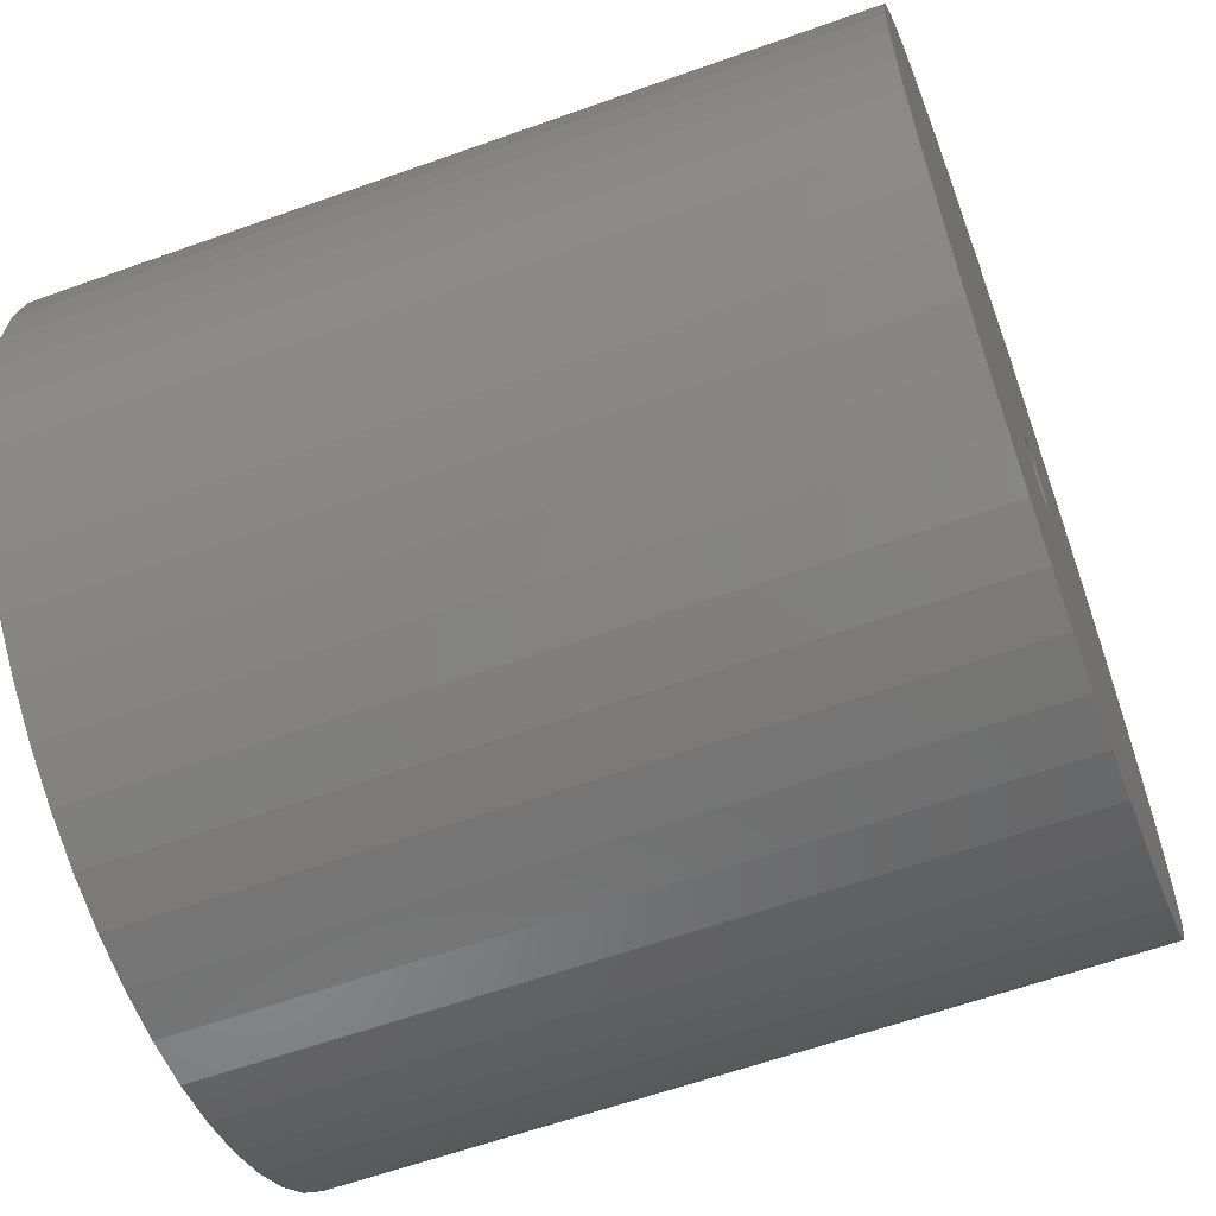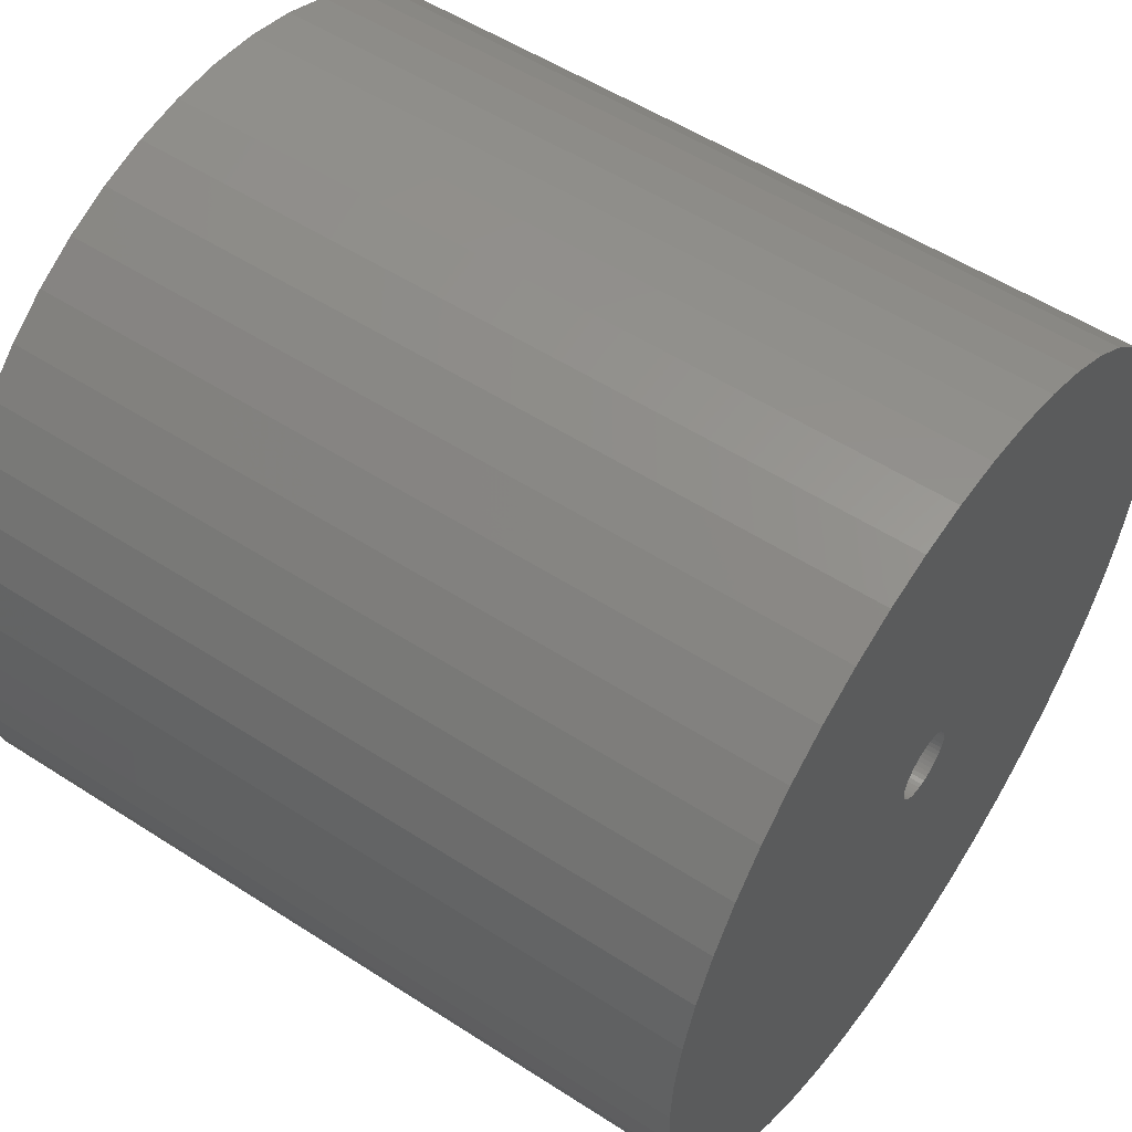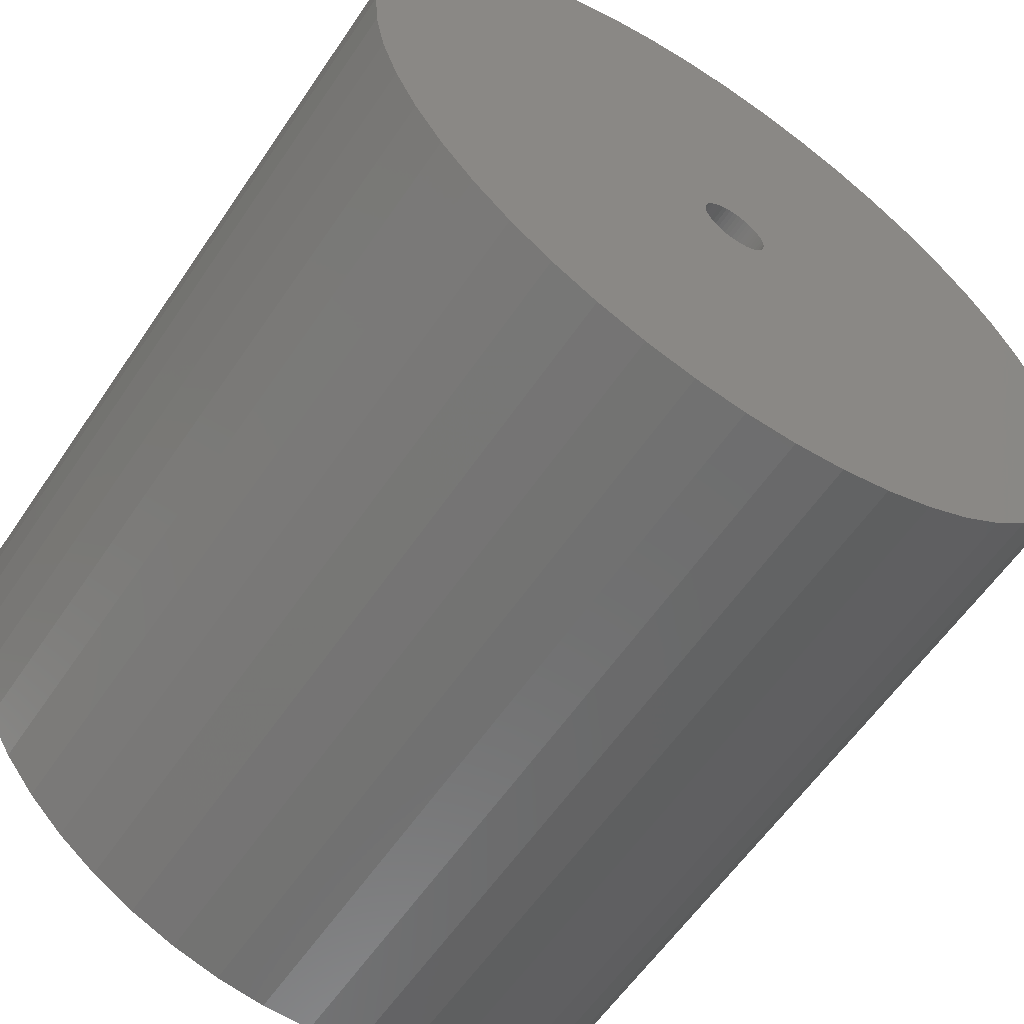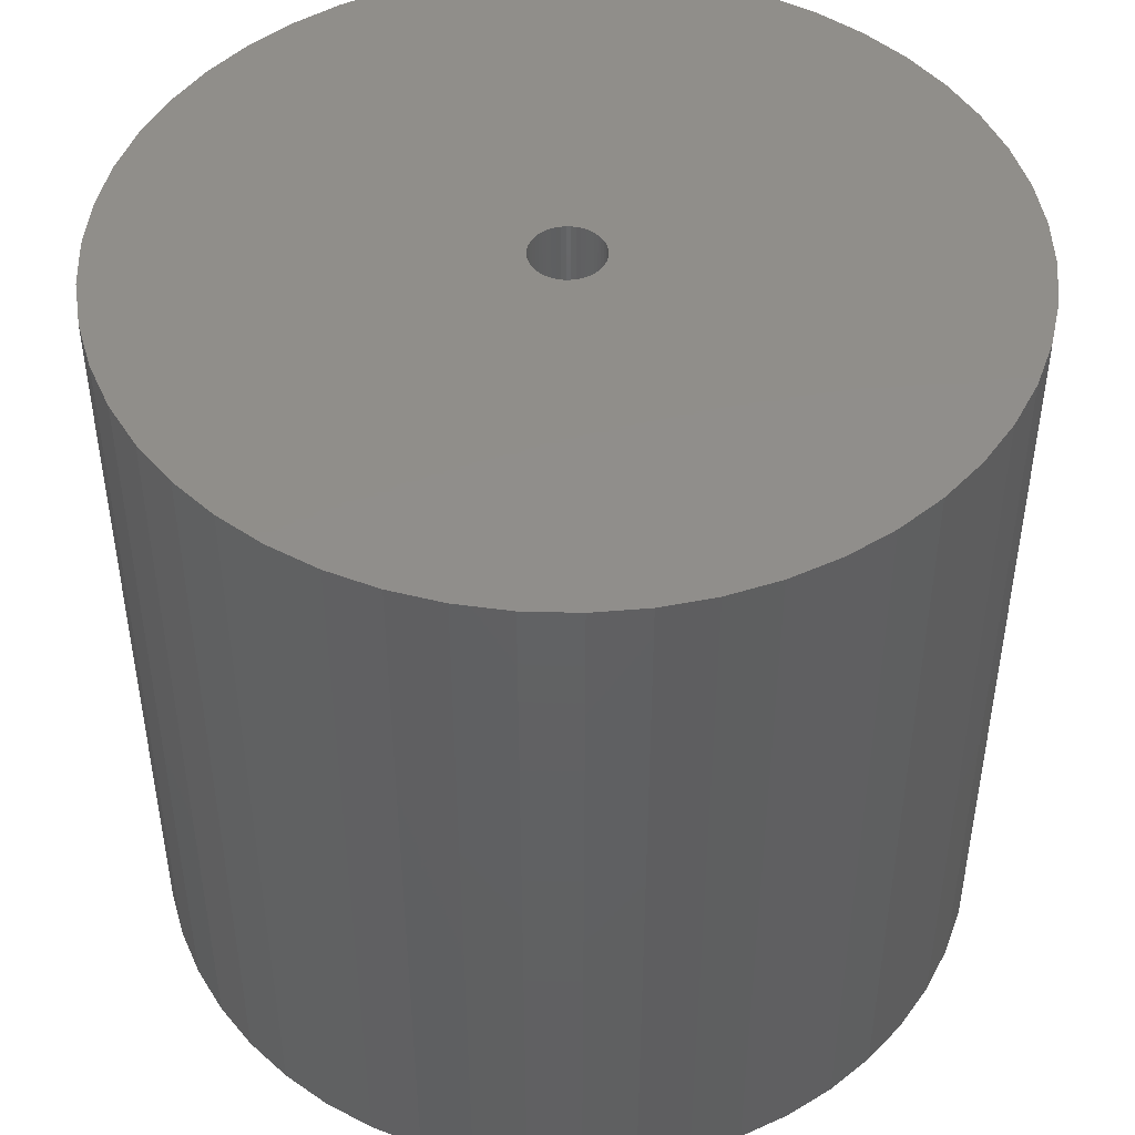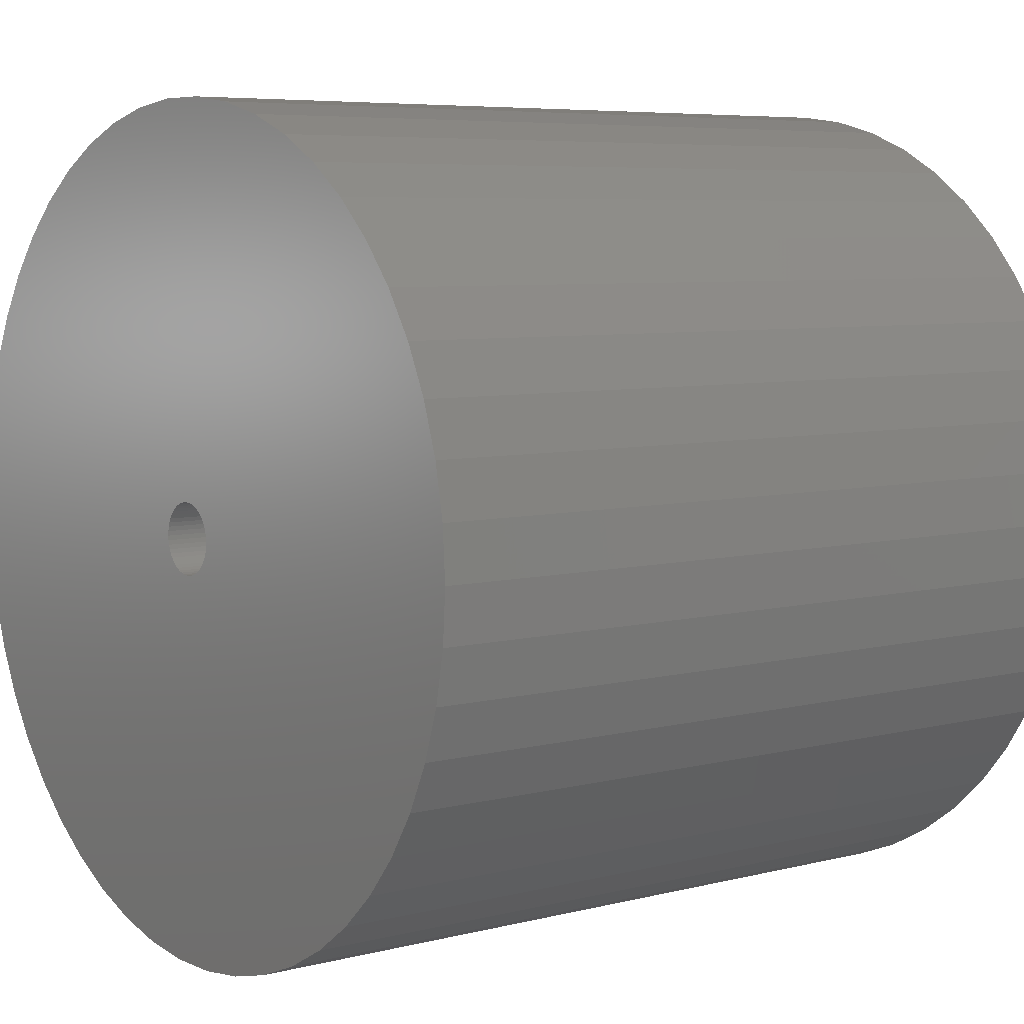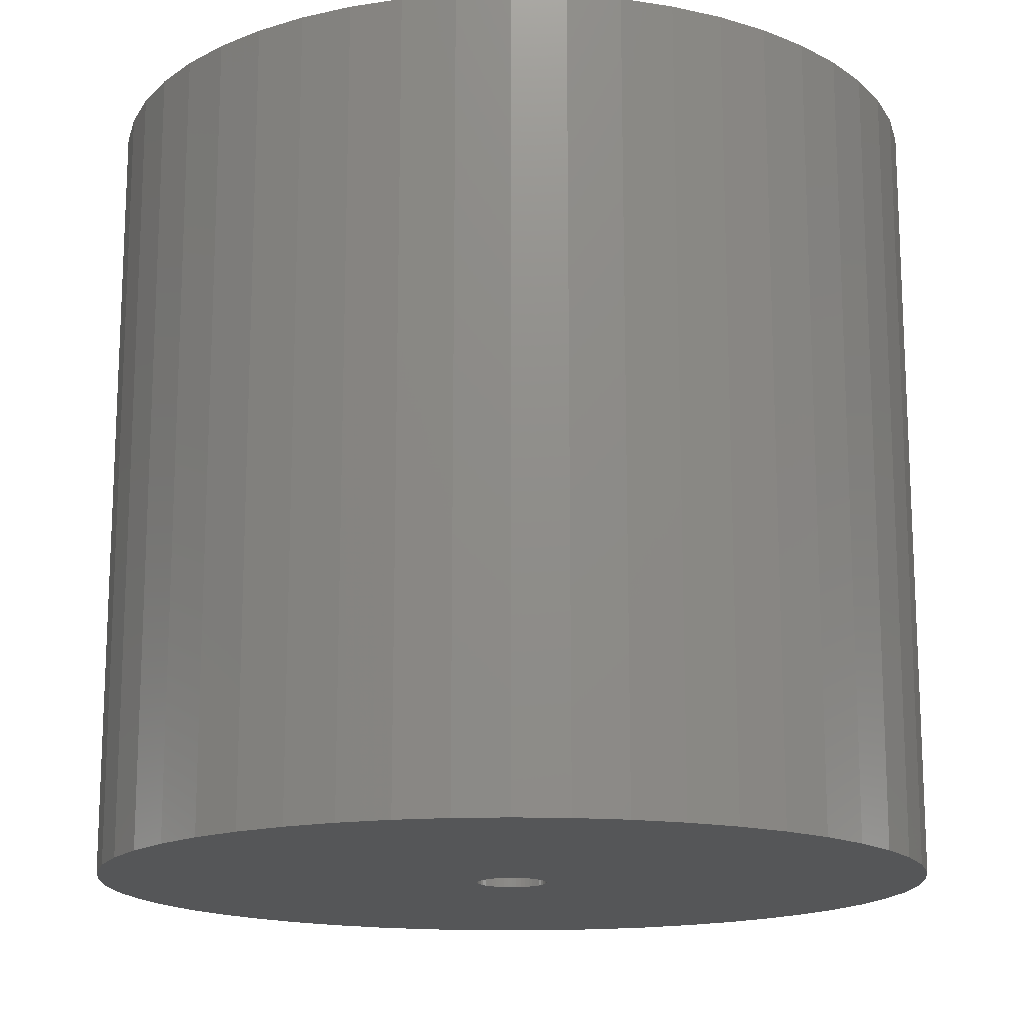
<metadata>
{"format":"stl","ext":"stl","renderer":"f3d","projection":"perspective","resolution":1024,"background":"white","views":[{"elev":-61.0,"azim":-69.9,"up":"+Y"},{"elev":54.1,"azim":-55.5,"up":"+Y"},{"elev":-59.8,"azim":-34.0,"up":"+Y"},{"elev":46.6,"azim":-55.9,"up":"+Z"},{"elev":6.2,"azim":-127.6,"up":"+Y"},{"elev":-15.8,"azim":-75.5,"up":"+Z"}]}
</metadata>
<code>
# stl→obj: 200 verts, 400 faces
v 16 0 15
v 15.87 2.005 -15
v 15.87 2.005 15
v 16 0 -15
v -16 0 -15
v -15.87 2.005 15
v -15.87 2.005 -15
v -16 0 15
v 1.005 15.97 -15
v -1.005 15.97 15
v 1.005 15.97 15
v -1.005 15.97 -15
v -1.005 -15.97 -15
v 1.005 -15.97 15
v -1.005 -15.97 15
v 1.005 -15.97 -15
v 11.66 10.95 -15
v 10.2 12.33 15
v 11.66 10.95 15
v 10.2 12.33 -15
v -10.2 12.33 -15
v -11.66 10.95 15
v -10.2 12.33 15
v -11.66 10.95 -15
v -4.944 15.22 -15
v -6.812 14.48 15
v -4.944 15.22 15
v -6.812 14.48 -15
v 14.88 5.89 15
v 14.02 7.708 -15
v 14.02 7.708 15
v 14.88 5.89 -15
v 6.812 14.48 -15
v 4.944 15.22 15
v 6.812 14.48 15
v 4.944 15.22 -15
v 2.998 15.72 15
v 2.998 15.72 -15
v 8.573 13.51 -15
v 8.573 13.51 15
v -14.88 5.89 -15
v -14.02 7.708 15
v -14.02 7.708 -15
v -14.88 5.89 15
v -15.5 3.979 -15
v -15.5 3.979 15
v -2.998 15.72 15
v -2.998 15.72 -15
v 2.998 -15.72 15
v 2.998 -15.72 -15
v 15.5 3.979 15
v 15.5 3.979 -15
v 12.94 9.405 15
v 12.94 9.405 -15
v -12.94 9.405 15
v -12.94 9.405 -15
v 1.35 0 15
v 1.339 0.1692 15
v 15.87 -2.005 15
v 1.308 0.3357 15
v 1.339 -0.1692 15
v 1.255 0.497 15
v 15.5 -3.979 15
v 1.183 0.6504 15
v 1.308 -0.3357 15
v 1.092 0.7935 15
v 14.88 -5.89 15
v 0.9841 0.9241 15
v 1.255 -0.497 15
v 0.8605 1.04 15
v 14.02 -7.708 15
v 0.7234 1.14 15
v 1.183 -0.6504 15
v 0.5748 1.222 15
v 12.94 -9.405 15
v 0.4172 1.284 15
v 1.092 -0.7935 15
v 11.66 -10.95 15
v 0.253 1.326 15
v 0.08477 1.347 15
v -0.08477 1.347 15
v -0.253 1.326 15
v -0.4172 1.284 15
v -0.5748 1.222 15
v -0.7234 1.14 15
v -8.573 13.51 15
v -0.8605 1.04 15
v -0.9841 0.9241 15
v -1.092 0.7935 15
v 0.9841 -0.9241 15
v 10.2 -12.33 15
v 0.8605 -1.04 15
v 8.573 -13.51 15
v 0.7234 -1.14 15
v 6.812 -14.48 15
v 0.5748 -1.222 15
v 4.944 -15.22 15
v 0.4172 -1.284 15
v 0.253 -1.326 15
v 0.08477 -1.347 15
v -0.08477 -1.347 15
v -0.253 -1.326 15
v -2.998 -15.72 15
v -0.4172 -1.284 15
v -4.944 -15.22 15
v -0.5748 -1.222 15
v -6.812 -14.48 15
v -0.7234 -1.14 15
v -8.573 -13.51 15
v -0.8605 -1.04 15
v -10.2 -12.33 15
v -0.9841 -0.9241 15
v -11.66 -10.95 15
v -1.092 -0.7935 15
v -12.94 -9.405 15
v -1.183 -0.6504 15
v -14.02 -7.708 15
v -1.255 -0.497 15
v -14.88 -5.89 15
v -1.308 -0.3357 15
v -15.5 -3.979 15
v -1.339 -0.1692 15
v -15.87 -2.005 15
v -1.35 0 15
v -1.183 0.6504 15
v -1.255 0.497 15
v -1.308 0.3357 15
v -1.339 0.1692 15
v -8.573 13.51 -15
v 15.87 -2.005 -15
v 14.88 -5.89 -15
v 14.02 -7.708 -15
v -11.66 -10.95 -15
v -10.2 -12.33 -15
v -14.02 -7.708 -15
v -14.88 -5.89 -15
v -12.94 -9.405 -15
v 1.35 0 -15
v 1.339 -0.1692 -15
v 15.5 -3.979 -15
v 1.308 -0.3357 -15
v 1.339 0.1692 -15
v 1.255 -0.497 -15
v 1.183 -0.6504 -15
v 12.94 -9.405 -15
v 1.308 0.3357 -15
v 1.092 -0.7935 -15
v 11.66 -10.95 -15
v 0.9841 -0.9241 -15
v 10.2 -12.33 -15
v 1.255 0.497 -15
v 0.8605 -1.04 -15
v 8.573 -13.51 -15
v 0.7234 -1.14 -15
v 6.812 -14.48 -15
v 1.183 0.6504 -15
v 0.5748 -1.222 -15
v 4.944 -15.22 -15
v 0.4172 -1.284 -15
v 1.092 0.7935 -15
v 0.253 -1.326 -15
v 0.08477 -1.347 -15
v -0.08477 -1.347 -15
v -0.253 -1.326 -15
v -2.998 -15.72 -15
v -0.4172 -1.284 -15
v -4.944 -15.22 -15
v -0.5748 -1.222 -15
v -6.812 -14.48 -15
v -0.7234 -1.14 -15
v -8.573 -13.51 -15
v -0.8605 -1.04 -15
v -0.9841 -0.9241 -15
v -1.092 -0.7935 -15
v 0.9841 0.9241 -15
v 0.8605 1.04 -15
v 0.7234 1.14 -15
v 0.5748 1.222 -15
v 0.4172 1.284 -15
v 0.253 1.326 -15
v 0.08477 1.347 -15
v -0.08477 1.347 -15
v -0.253 1.326 -15
v -0.4172 1.284 -15
v -0.5748 1.222 -15
v -0.7234 1.14 -15
v -0.8605 1.04 -15
v -0.9841 0.9241 -15
v -1.092 0.7935 -15
v -1.183 0.6504 -15
v -1.255 0.497 -15
v -1.308 0.3357 -15
v -1.339 0.1692 -15
v -1.35 0 -15
v -1.183 -0.6504 -15
v -1.255 -0.497 -15
v -1.308 -0.3357 -15
v -15.5 -3.979 -15
v -1.339 -0.1692 -15
v -15.87 -2.005 -15
f 1 2 3
f 2 1 4
f 5 6 7
f 6 5 8
f 9 10 11
f 10 9 12
f 13 14 15
f 14 13 16
f 17 18 19
f 18 17 20
f 21 22 23
f 22 21 24
f 25 26 27
f 26 25 28
f 29 30 31
f 30 29 32
f 33 34 35
f 34 33 36
f 36 37 34
f 37 36 38
f 39 35 40
f 35 39 33
f 41 42 43
f 42 41 44
f 45 44 41
f 44 45 46
f 12 47 10
f 47 12 48
f 16 49 14
f 49 16 50
f 51 32 29
f 32 51 52
f 3 52 51
f 52 3 2
f 53 17 19
f 17 53 54
f 31 54 53
f 54 31 30
f 38 11 37
f 11 38 9
f 20 40 18
f 40 20 39
f 43 55 56
f 55 43 42
f 56 22 24
f 22 56 55
f 7 46 45
f 46 7 6
f 57 1 3
f 58 3 51
f 1 57 59
f 60 51 29
f 61 59 57
f 62 29 31
f 59 61 63
f 64 31 53
f 65 63 61
f 66 53 19
f 63 65 67
f 68 19 18
f 69 67 65
f 70 18 40
f 67 69 71
f 72 40 35
f 73 71 69
f 74 35 34
f 71 73 75
f 76 34 37
f 77 75 73
f 75 77 78
f 3 58 57
f 51 60 58
f 29 62 60
f 31 64 62
f 53 66 64
f 79 37 11
f 19 68 66
f 18 70 68
f 40 72 70
f 35 74 72
f 34 76 74
f 37 79 76
f 11 80 79
f 11 81 80
f 10 81 11
f 81 10 82
f 47 82 10
f 82 47 83
f 27 83 47
f 83 27 84
f 26 84 27
f 84 26 85
f 86 85 26
f 85 86 87
f 23 87 86
f 87 23 88
f 22 88 23
f 88 22 89
f 90 78 77
f 78 90 91
f 92 91 90
f 91 92 93
f 94 93 92
f 93 94 95
f 96 95 94
f 95 96 97
f 98 97 96
f 97 98 49
f 99 49 98
f 49 99 14
f 100 14 99
f 101 14 100
f 15 101 102
f 103 102 104
f 105 104 106
f 107 106 108
f 109 108 110
f 111 110 112
f 101 15 14
f 113 112 114
f 115 114 116
f 117 116 118
f 119 118 120
f 121 120 122
f 123 122 124
f 55 89 22
f 102 103 15
f 89 55 125
f 104 105 103
f 42 125 55
f 106 107 105
f 125 42 126
f 108 109 107
f 44 126 42
f 110 111 109
f 126 44 127
f 112 113 111
f 46 127 44
f 114 115 113
f 127 46 128
f 116 117 115
f 6 128 46
f 118 119 117
f 128 6 124
f 120 121 119
f 8 124 6
f 122 123 121
f 124 8 123
f 28 86 26
f 86 28 129
f 129 23 86
f 23 129 21
f 48 27 47
f 27 48 25
f 59 4 1
f 4 59 130
f 71 131 67
f 131 71 132
f 133 111 113
f 111 133 134
f 135 119 136
f 119 135 117
f 137 117 135
f 117 137 115
f 138 4 130
f 139 130 140
f 4 138 2
f 141 140 131
f 142 2 138
f 143 131 132
f 2 142 52
f 144 132 145
f 146 52 142
f 147 145 148
f 52 146 32
f 149 148 150
f 151 32 146
f 152 150 153
f 32 151 30
f 154 153 155
f 156 30 151
f 157 155 158
f 30 156 54
f 159 158 50
f 160 54 156
f 54 160 17
f 130 139 138
f 140 141 139
f 131 143 141
f 132 144 143
f 145 147 144
f 161 50 16
f 148 149 147
f 150 152 149
f 153 154 152
f 155 157 154
f 158 159 157
f 50 161 159
f 16 162 161
f 16 163 162
f 13 163 16
f 163 13 164
f 165 164 13
f 164 165 166
f 167 166 165
f 166 167 168
f 169 168 167
f 168 169 170
f 171 170 169
f 170 171 172
f 134 172 171
f 172 134 173
f 133 173 134
f 173 133 174
f 175 17 160
f 17 175 20
f 176 20 175
f 20 176 39
f 177 39 176
f 39 177 33
f 178 33 177
f 33 178 36
f 179 36 178
f 36 179 38
f 180 38 179
f 38 180 9
f 181 9 180
f 182 9 181
f 12 182 183
f 48 183 184
f 25 184 185
f 28 185 186
f 129 186 187
f 21 187 188
f 182 12 9
f 24 188 189
f 56 189 190
f 43 190 191
f 41 191 192
f 45 192 193
f 7 193 194
f 137 174 133
f 183 48 12
f 174 137 195
f 184 25 48
f 135 195 137
f 185 28 25
f 195 135 196
f 186 129 28
f 136 196 135
f 187 21 129
f 196 136 197
f 188 24 21
f 198 197 136
f 189 56 24
f 197 198 199
f 190 43 56
f 200 199 198
f 191 41 43
f 199 200 194
f 192 45 41
f 5 194 200
f 193 7 45
f 194 5 7
f 155 93 95
f 93 155 153
f 67 140 63
f 140 67 131
f 133 115 137
f 115 133 113
f 136 121 198
f 121 136 119
f 150 78 91
f 78 150 148
f 158 95 97
f 95 158 155
f 50 97 49
f 97 50 158
f 63 130 59
f 130 63 140
f 75 132 71
f 132 75 145
f 78 145 75
f 145 78 148
f 165 15 103
f 15 165 13
f 169 105 107
f 105 169 167
f 167 103 105
f 103 167 165
f 198 123 200
f 123 198 121
f 200 8 5
f 8 200 123
f 153 91 93
f 91 153 150
f 171 107 109
f 107 171 169
f 134 109 111
f 109 134 171
f 138 58 142
f 58 138 57
f 124 193 128
f 193 124 194
f 182 80 81
f 80 182 181
f 162 101 100
f 101 162 163
f 176 68 70
f 68 176 175
f 188 87 88
f 87 188 187
f 185 83 84
f 83 185 184
f 147 73 144
f 73 147 77
f 151 64 156
f 64 151 62
f 142 60 146
f 60 142 58
f 156 66 160
f 66 156 64
f 179 74 76
f 74 179 178
f 177 70 72
f 70 177 176
f 126 190 125
f 190 126 191
f 125 189 89
f 189 125 190
f 187 85 87
f 85 187 186
f 184 82 83
f 82 184 183
f 157 98 96
f 98 157 159
f 146 62 151
f 62 146 60
f 160 68 175
f 68 160 66
f 180 76 79
f 76 180 179
f 181 79 80
f 79 181 180
f 89 188 88
f 188 89 189
f 128 192 127
f 192 128 193
f 186 84 85
f 84 186 185
f 183 81 82
f 81 183 182
f 141 61 139
f 61 141 65
f 139 57 138
f 57 139 61
f 149 77 147
f 77 149 90
f 114 195 116
f 195 114 174
f 116 196 118
f 196 116 195
f 122 194 124
f 194 122 199
f 154 96 94
f 96 154 157
f 178 72 74
f 72 178 177
f 127 191 126
f 191 127 192
f 152 94 92
f 94 152 154
f 149 92 90
f 92 149 152
f 144 69 143
f 69 144 73
f 166 106 104
f 106 166 168
f 112 174 114
f 174 112 173
f 143 65 141
f 65 143 69
f 163 102 101
f 102 163 164
f 170 110 108
f 110 170 172
f 164 104 102
f 104 164 166
f 172 112 110
f 112 172 173
f 118 197 120
f 197 118 196
f 120 199 122
f 199 120 197
f 159 99 98
f 99 159 161
f 161 100 99
f 100 161 162
f 168 108 106
f 108 168 170

</code>
